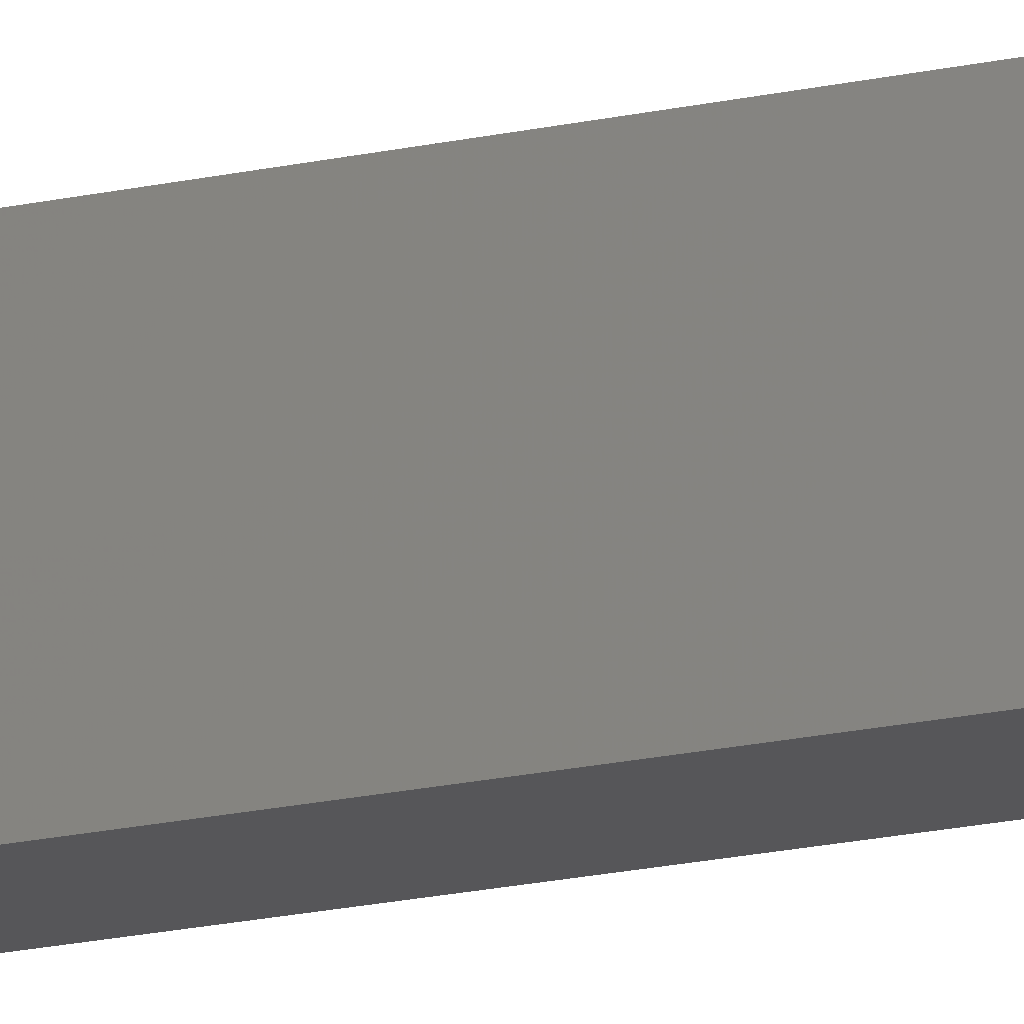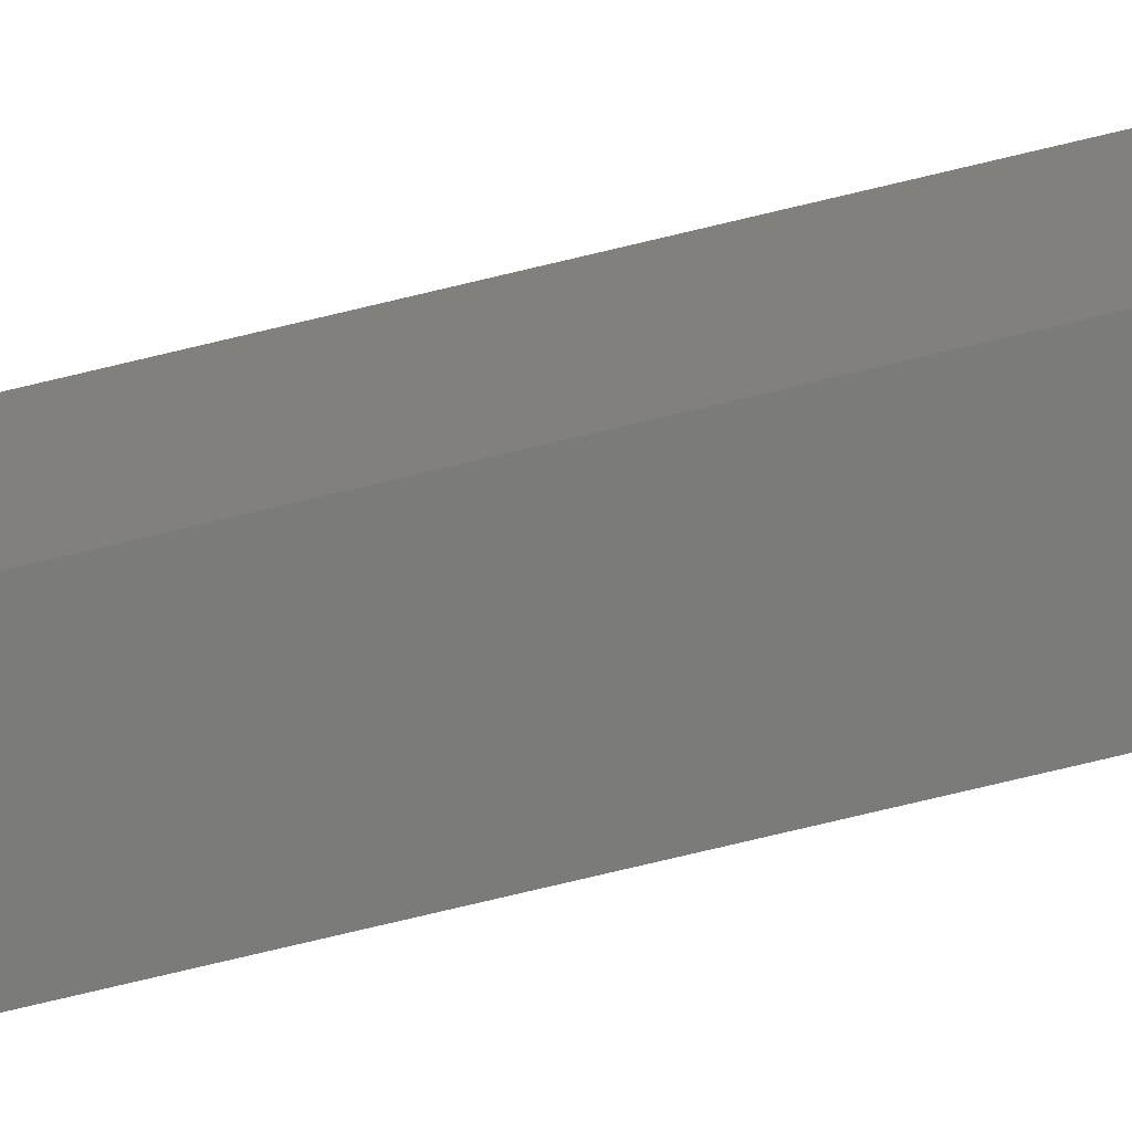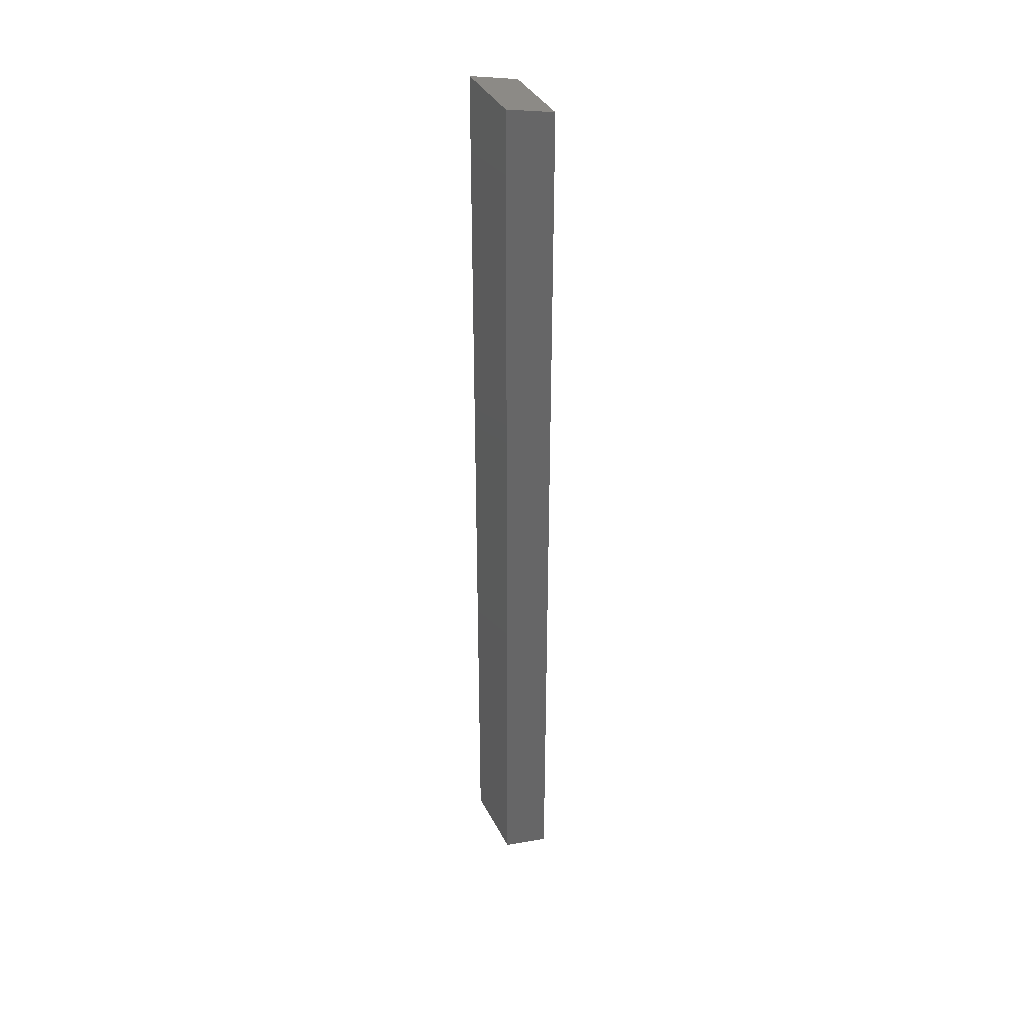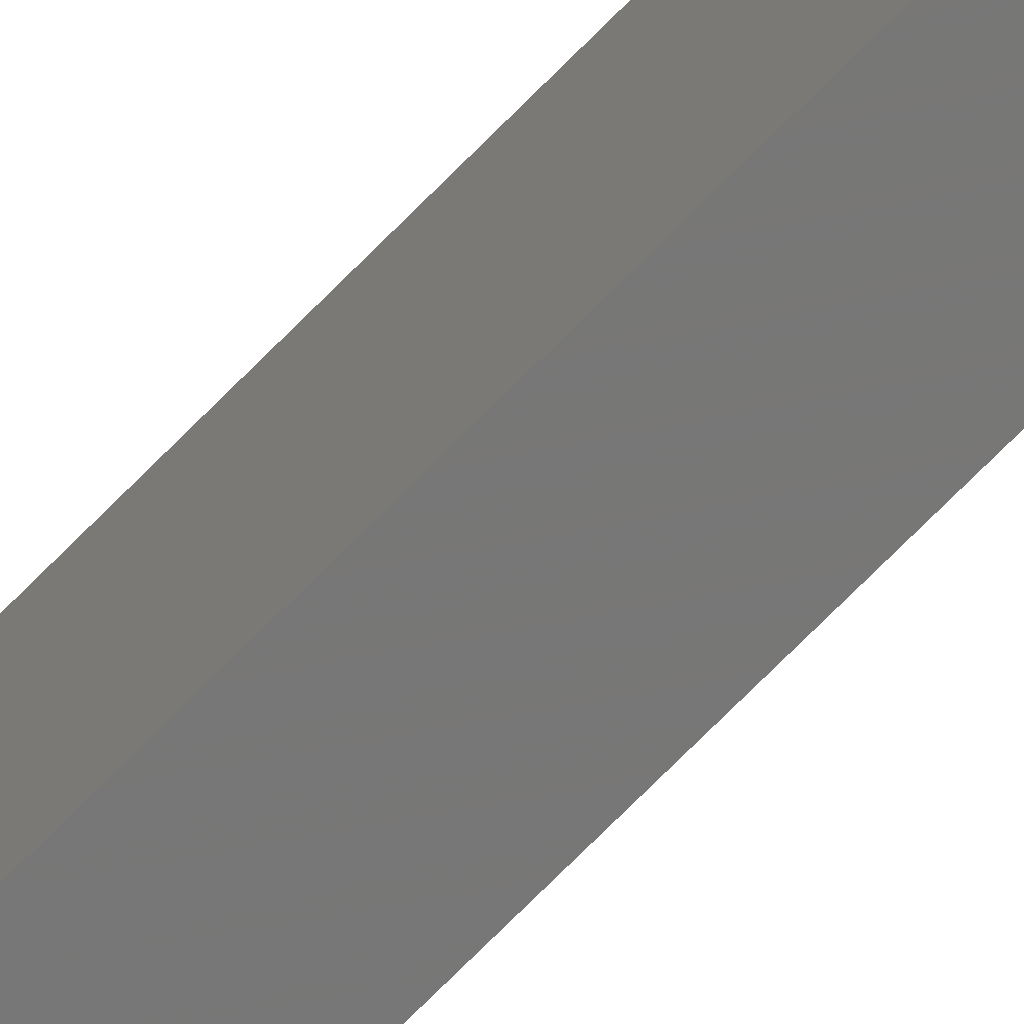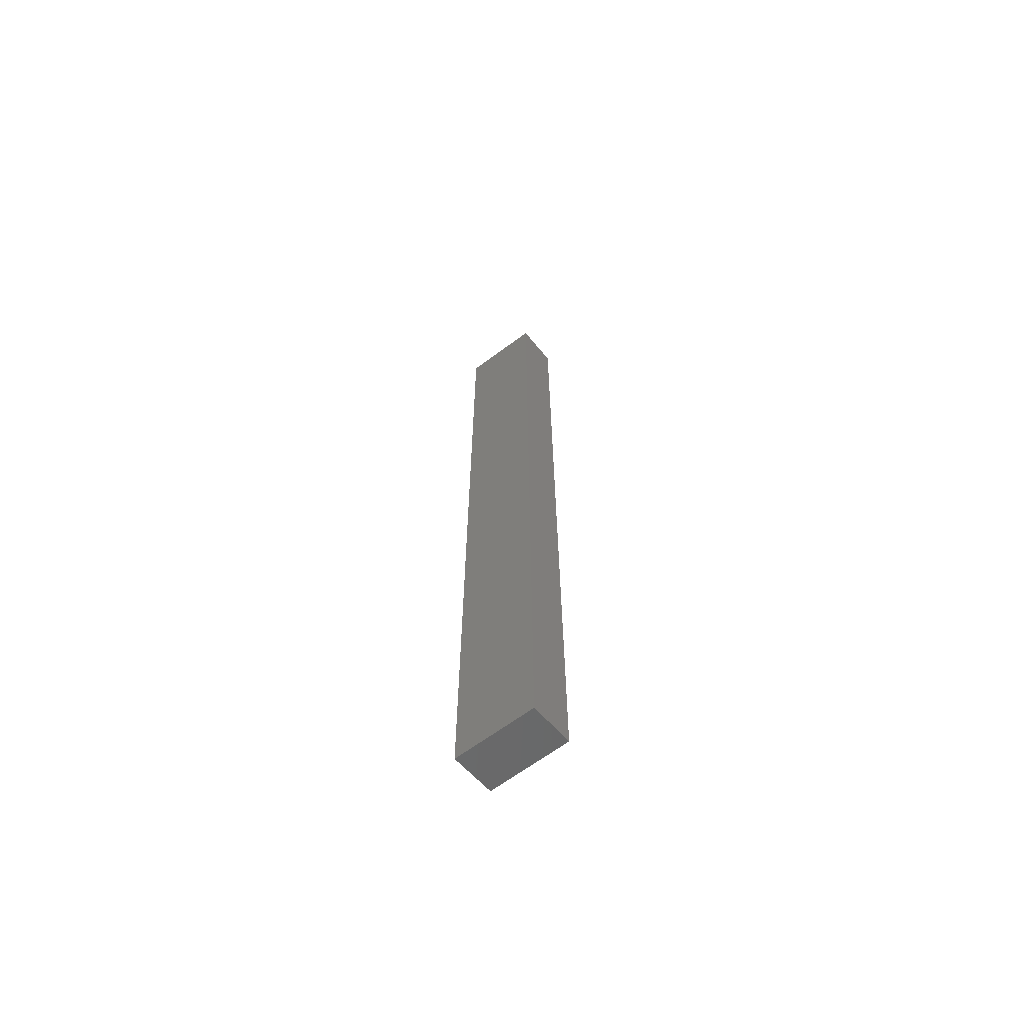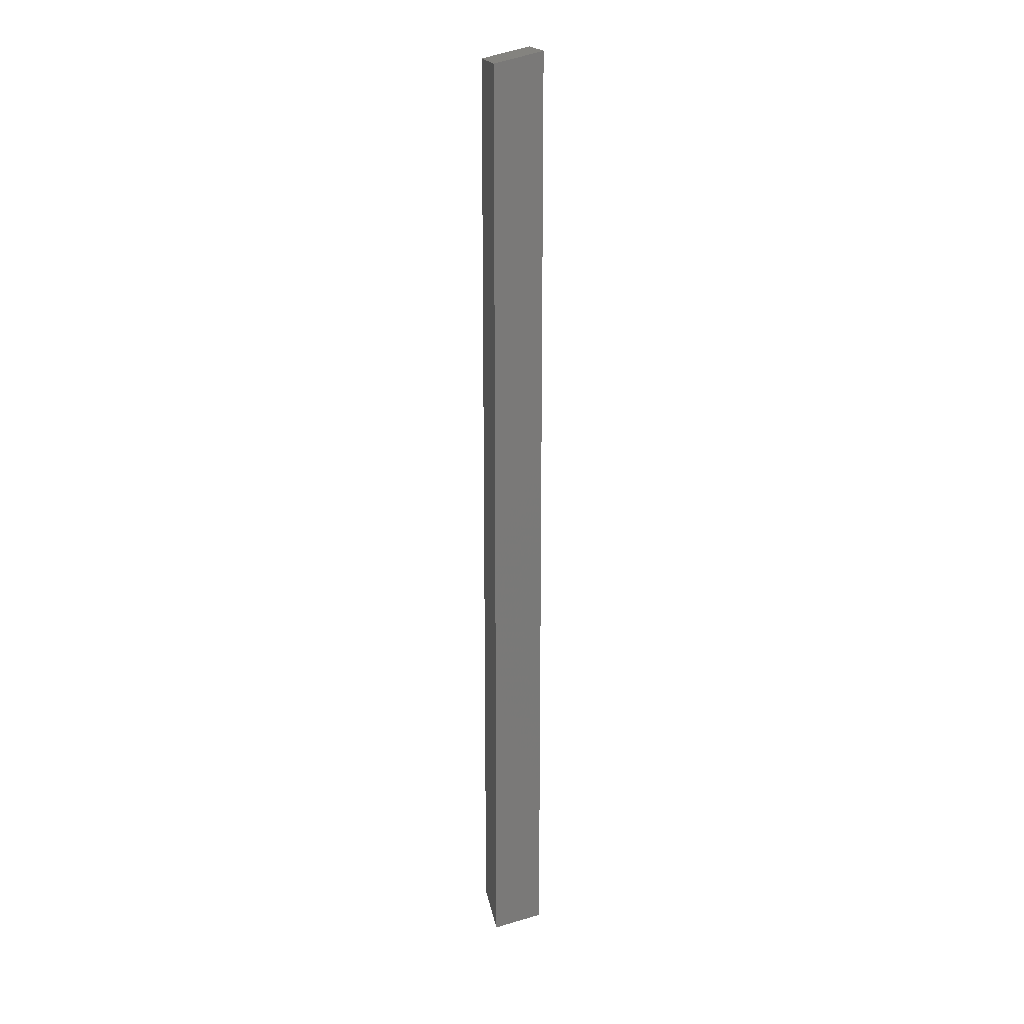
<metadata>
{"format":"stl","ext":"stl","renderer":"f3d","projection":"perspective","resolution":1024,"background":"white","views":[{"elev":-22.5,"azim":-70.0,"up":"+Y"},{"elev":-68.2,"azim":104.0,"up":"+Y"},{"elev":36.9,"azim":-17.7,"up":"+Z"},{"elev":-74.4,"azim":-44.9,"up":"+Y"},{"elev":-65.6,"azim":133.4,"up":"+Z"},{"elev":18.0,"azim":177.5,"up":"+Z"}]}
</metadata>
<code>
# stl→obj: 12 verts, 20 faces
v 8653 1140 5543
v 8653 1140 5820
v 8656 1116 5543
v 8656 1116 5820
v 8638 1139 5547
v 8641 1114 5547
v 8638 1139 5823
v 8641 1114 5823
v 8656 1116 5528
v 8653 1140 5528
v 8638 1139 5531
v 8641 1114 5531
f 1 2 3
f 3 2 4
f 5 6 7
f 7 6 8
f 3 9 1
f 1 9 10
f 10 11 1
f 1 11 5
f 2 5 7
f 2 1 5
f 9 12 10
f 10 12 11
f 9 3 12
f 12 3 6
f 6 3 4
f 8 6 4
f 4 2 8
f 8 2 7
f 6 5 12
f 12 5 11

</code>
